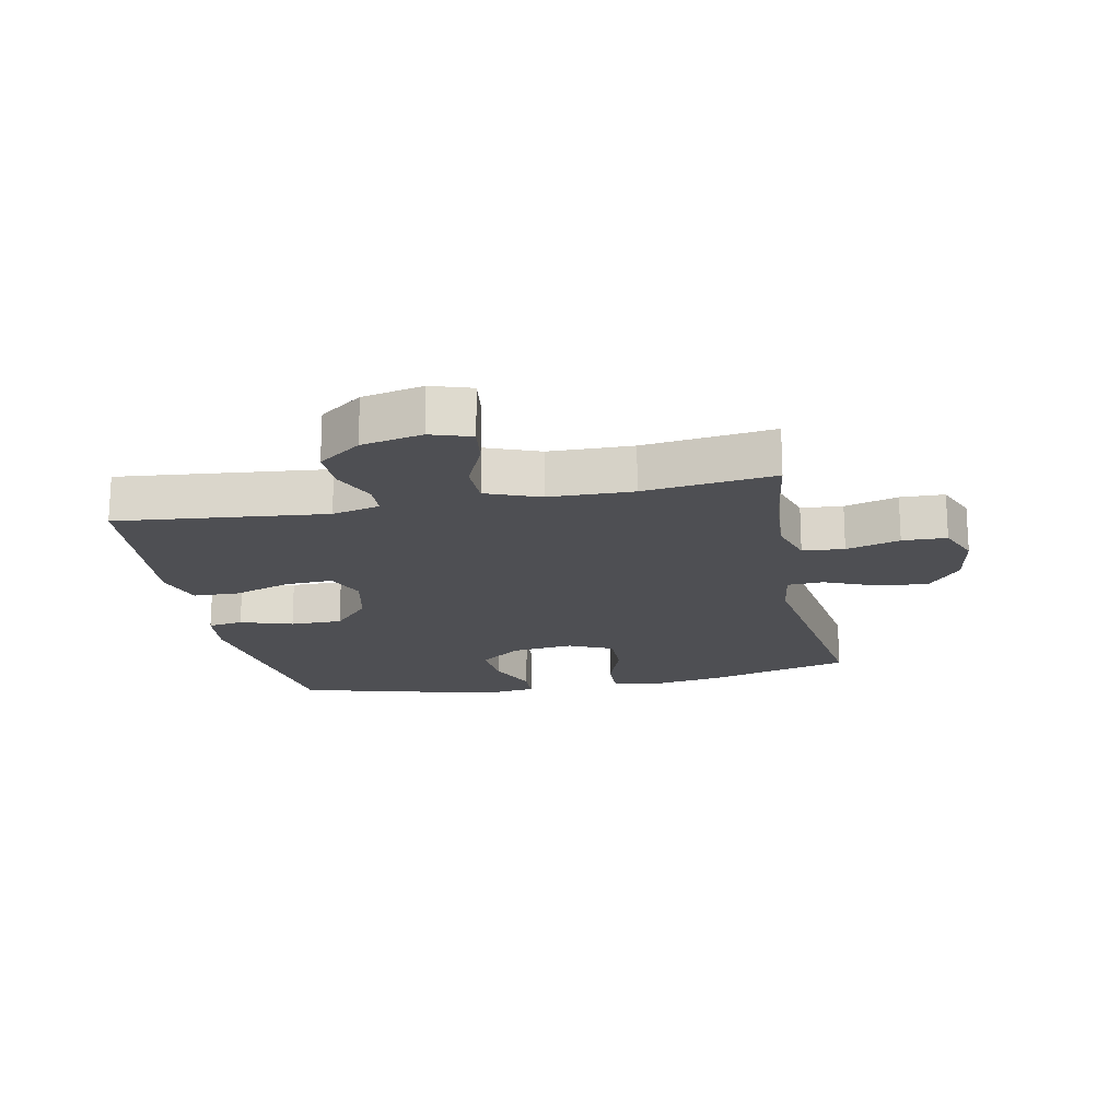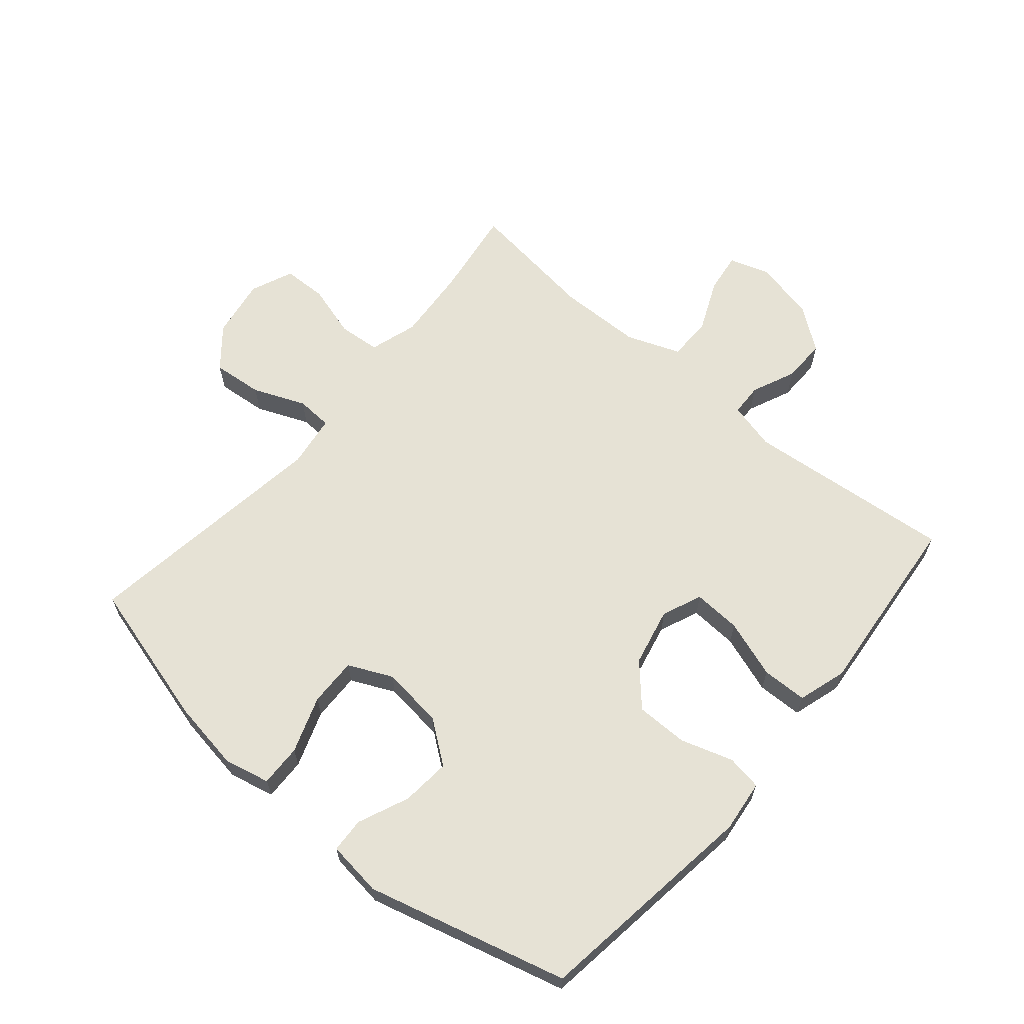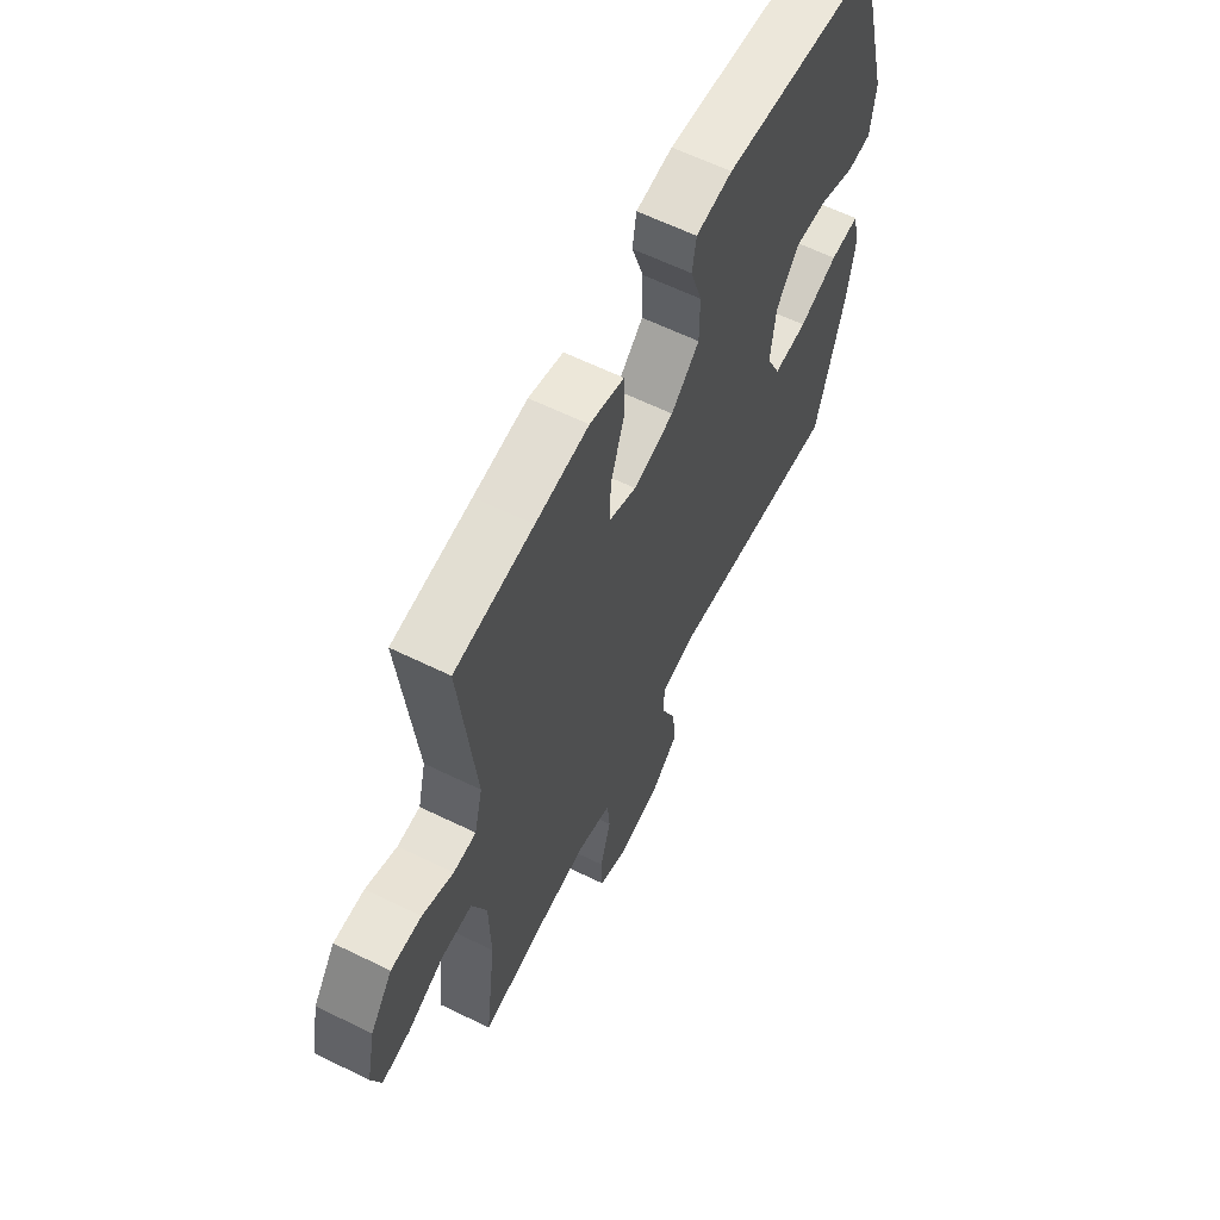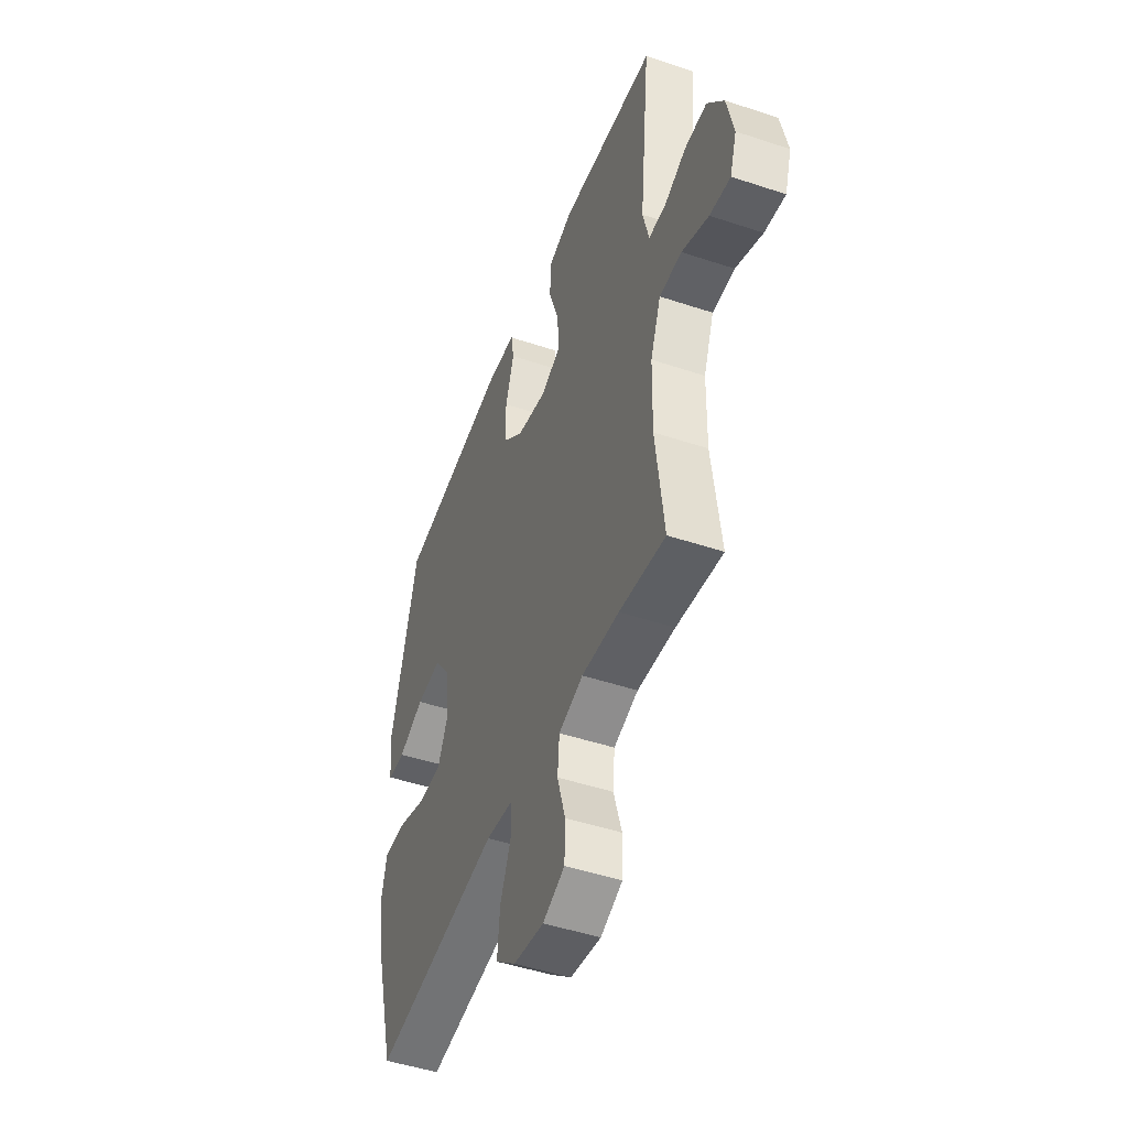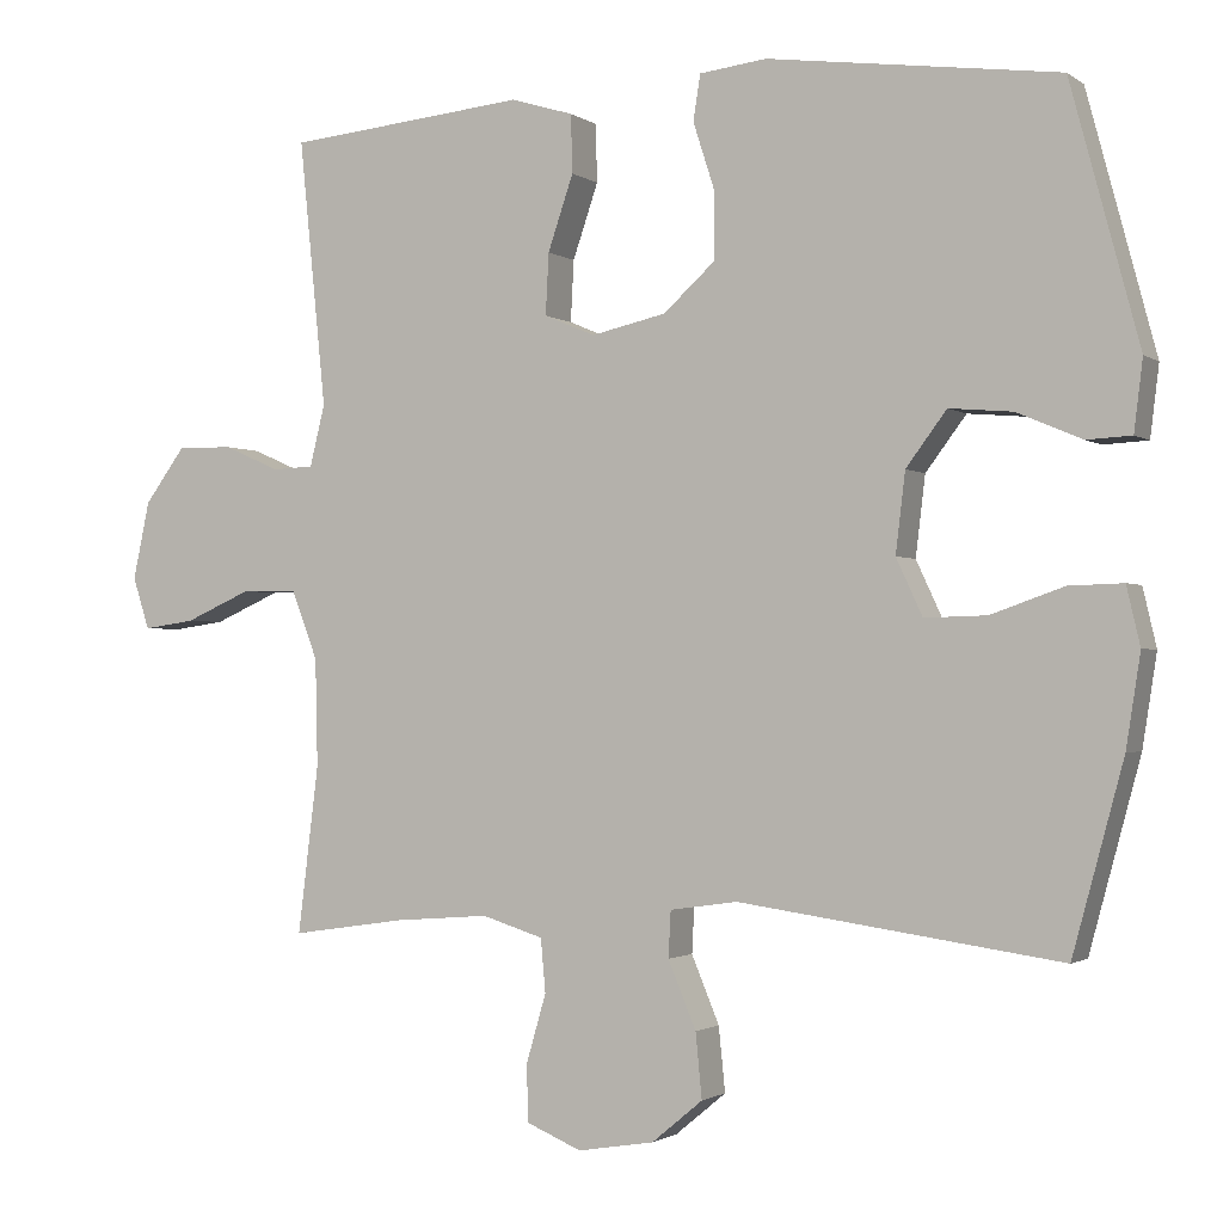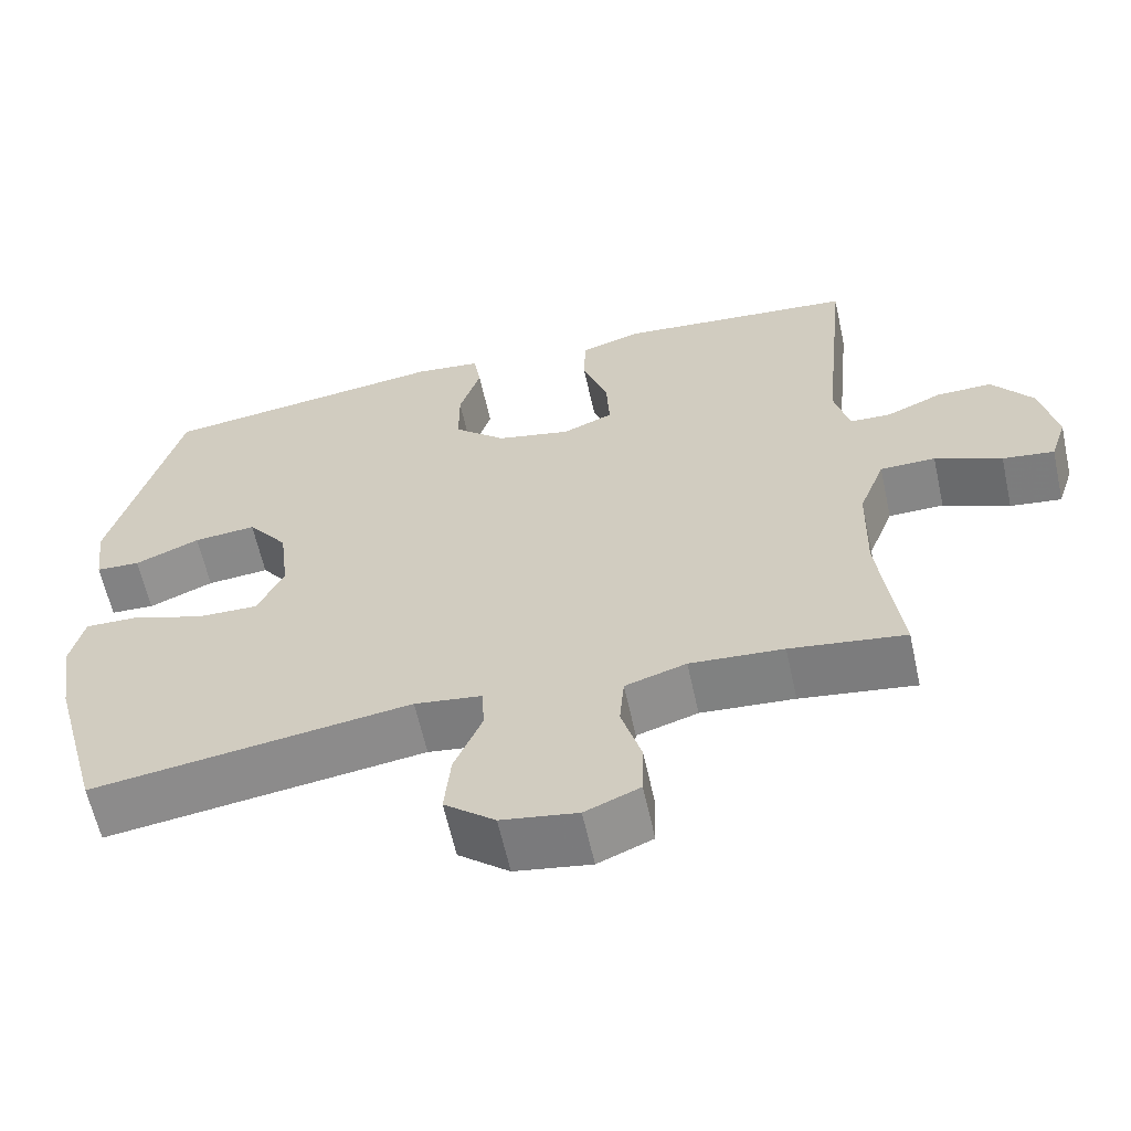
<metadata>
{"format":"obj","ext":"obj","renderer":"f3d","projection":"perspective","resolution":1024,"background":"white","views":[{"elev":-18.1,"azim":101.3,"up":"+Y"},{"elev":64.0,"azim":-49.6,"up":"+Y"},{"elev":62.1,"azim":116.4,"up":"+Z"},{"elev":-48.0,"azim":69.5,"up":"+Z"},{"elev":-1.6,"azim":-154.9,"up":"+Z"},{"elev":-61.8,"azim":12.4,"up":"+Z"}]}
</metadata>
<code>
v 0.5 0.07 0.5
v 0.466 0.07 0.165
v 0.485 0.07 0.088
v 0.537 0.07 0.086
v 0.608 0.07 0.117
v 0.678 0.07 0.118
v 0.729 0.07 0.049
v 0.75 0.07 -0.049
v 0.729 0.07 -0.114
v 0.664 0.07 -0.105
v 0.58 0.07 -0.068
v 0.51 0.07 -0.069
v 0.477 0.07 -0.155
v 0.474 0.07 -0.29
v 0.5 0.07 -0.5
v 0.355 0.07 -0.479
v 0.237 0.07 -0.47
v 0.16 0.07 -0.494
v 0.154 0.07 -0.561
v 0.179 0.07 -0.647
v 0.177 0.07 -0.718
v 0.108 0.07 -0.747
v 0.012 0.07 -0.731
v -0.052 0.07 -0.678
v -0.044 0.07 -0.597
v -0.009 0.07 -0.513
v -0.012 0.07 -0.455
v -0.097 0.07 -0.443
v -0.5 0.07 -0.5
v -0.564 0.07 -0.264
v -0.582 0.07 -0.149
v -0.565 0.07 -0.076
v -0.497 0.07 -0.078
v -0.406 0.07 -0.11
v -0.328 0.07 -0.112
v -0.295 0.07 -0.041
v -0.307 0.07 0.059
v -0.358 0.07 0.127
v -0.437 0.07 0.12
v -0.519 0.07 0.085
v -0.575 0.07 0.088
v -0.586 0.07 0.177
v -0.5 0.07 0.5
v -0.135 0.07 0.549
v -0.051 0.07 0.539
v -0.042 0.07 0.482
v -0.069 0.07 0.398
v -0.069 0.07 0.314
v -0.004 0.07 0.255
v 0.09 0.07 0.234
v 0.154 0.07 0.261
v 0.15 0.07 0.338
v 0.118 0.07 0.432
v 0.12 0.07 0.505
v 0.199 0.07 0.529
v 0.321 0.07 0.517
v 0.5 0 0.5
v 0.466 0 0.165
v 0.485 0 0.088
v 0.537 0 0.086
v 0.608 0 0.117
v 0.678 0 0.118
v 0.729 0 0.049
v 0.75 0 -0.049
v 0.729 0 -0.114
v 0.664 0 -0.105
v 0.58 0 -0.068
v 0.51 0 -0.069
v 0.477 0 -0.155
v 0.474 0 -0.29
v 0.5 0 -0.5
v 0.355 0 -0.479
v 0.237 0 -0.47
v 0.16 0 -0.494
v 0.154 0 -0.561
v 0.179 0 -0.647
v 0.177 0 -0.718
v 0.108 0 -0.747
v 0.012 0 -0.731
v -0.052 0 -0.678
v -0.044 0 -0.597
v -0.009 0 -0.513
v -0.012 0 -0.455
v -0.097 0 -0.443
v -0.5 0 -0.5
v -0.564 0 -0.264
v -0.582 0 -0.149
v -0.565 0 -0.076
v -0.497 0 -0.078
v -0.406 0 -0.11
v -0.328 0 -0.112
v -0.295 0 -0.041
v -0.307 0 0.059
v -0.358 0 0.127
v -0.437 0 0.12
v -0.519 0 0.085
v -0.575 0 0.088
v -0.586 0 0.177
v -0.5 0 0.5
v -0.135 0 0.549
v -0.051 0 0.539
v -0.042 0 0.482
v -0.069 0 0.398
v -0.069 0 0.314
v -0.004 0 0.255
v 0.09 0 0.234
v 0.154 0 0.261
v 0.15 0 0.338
v 0.118 0 0.432
v 0.12 0 0.505
v 0.199 0 0.529
v 0.321 0 0.517
f 54 55 56
f 53 54 56
f 52 53 56
f 56 1 2
f 52 56 2
f 51 52 2
f 50 51 2 3
f 49 50 3
f 45 46 47
f 44 45 47
f 43 44 47
f 42 43 47
f 41 42 47
f 40 41 47
f 39 40 47
f 38 39 47 48
f 37 38 48 49
f 32 33 34
f 31 32 34
f 30 31 34
f 29 30 34
f 28 29 34
f 27 28 34 35
f 24 25 26
f 23 24 26
f 22 23 26
f 21 22 26
f 20 21 26
f 19 20 26
f 18 19 26 27
f 27 35 36
f 18 27 36
f 17 18 36
f 14 15 16
f 36 37 49
f 17 36 49
f 16 17 49
f 14 16 49
f 13 14 49
f 9 10 11
f 8 9 11
f 7 8 11
f 6 7 11
f 5 6 11
f 4 5 11
f 12 13 49 3
f 3 4 11 12
f 112 111 110
f 112 110 109
f 112 109 108
f 58 57 112
f 58 112 108
f 58 108 107
f 59 58 107 106
f 59 106 105
f 103 102 101
f 103 101 100
f 103 100 99
f 103 99 98
f 103 98 97
f 103 97 96
f 103 96 95
f 104 103 95 94
f 105 104 94 93
f 90 89 88
f 90 88 87
f 90 87 86
f 90 86 85
f 90 85 84
f 91 90 84 83
f 82 81 80
f 82 80 79
f 82 79 78
f 82 78 77
f 82 77 76
f 82 76 75
f 83 82 75 74
f 92 91 83
f 92 83 74
f 92 74 73
f 72 71 70
f 105 93 92
f 105 92 73
f 105 73 72
f 105 72 70
f 105 70 69
f 67 66 65
f 67 65 64
f 67 64 63
f 67 63 62
f 67 62 61
f 67 61 60
f 59 105 69 68
f 68 67 60 59
f 1 57 58 2
f 2 58 59 3
f 3 59 60 4
f 4 60 61 5
f 5 61 62 6
f 6 62 63 7
f 7 63 64 8
f 8 64 65 9
f 9 65 66 10
f 10 66 67 11
f 11 67 68 12
f 12 68 69 13
f 13 69 70 14
f 14 70 71 15
f 15 71 72 16
f 16 72 73 17
f 17 73 74 18
f 18 74 75 19
f 19 75 76 20
f 20 76 77 21
f 21 77 78 22
f 22 78 79 23
f 23 79 80 24
f 24 80 81 25
f 25 81 82 26
f 26 82 83 27
f 27 83 84 28
f 28 84 85 29
f 29 85 86 30
f 30 86 87 31
f 31 87 88 32
f 32 88 89 33
f 33 89 90 34
f 34 90 91 35
f 35 91 92 36
f 36 92 93 37
f 37 93 94 38
f 38 94 95 39
f 39 95 96 40
f 40 96 97 41
f 41 97 98 42
f 42 98 99 43
f 43 99 100 44
f 44 100 101 45
f 45 101 102 46
f 46 102 103 47
f 47 103 104 48
f 48 104 105 49
f 49 105 106 50
f 50 106 107 51
f 51 107 108 52
f 52 108 109 53
f 53 109 110 54
f 54 110 111 55
f 55 111 112 56
f 56 112 57 1

</code>
